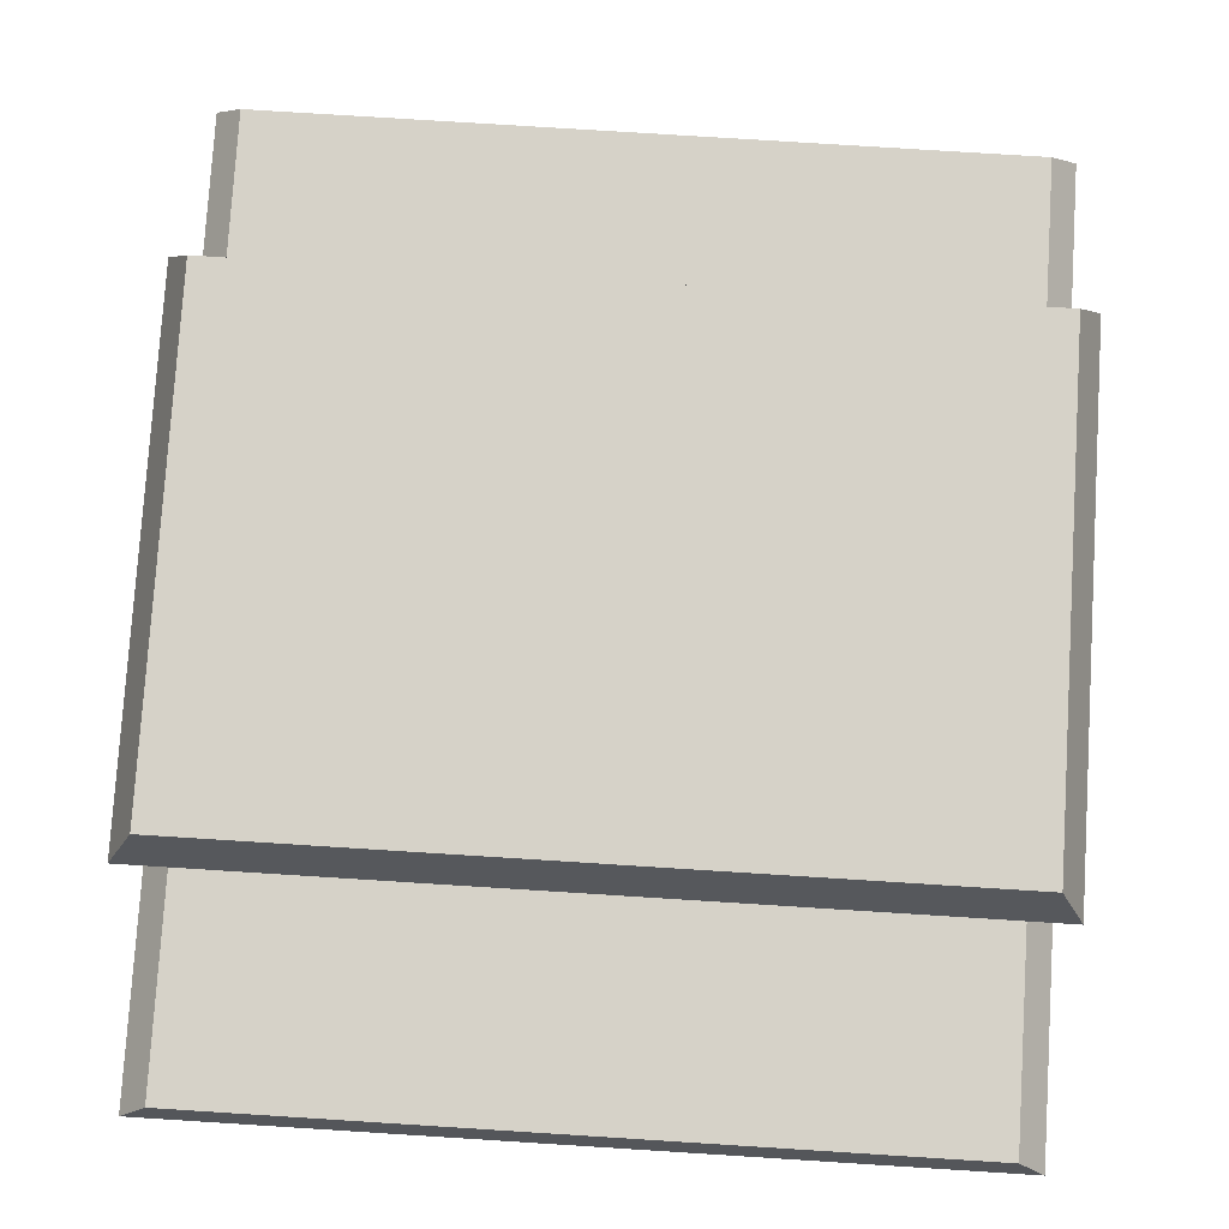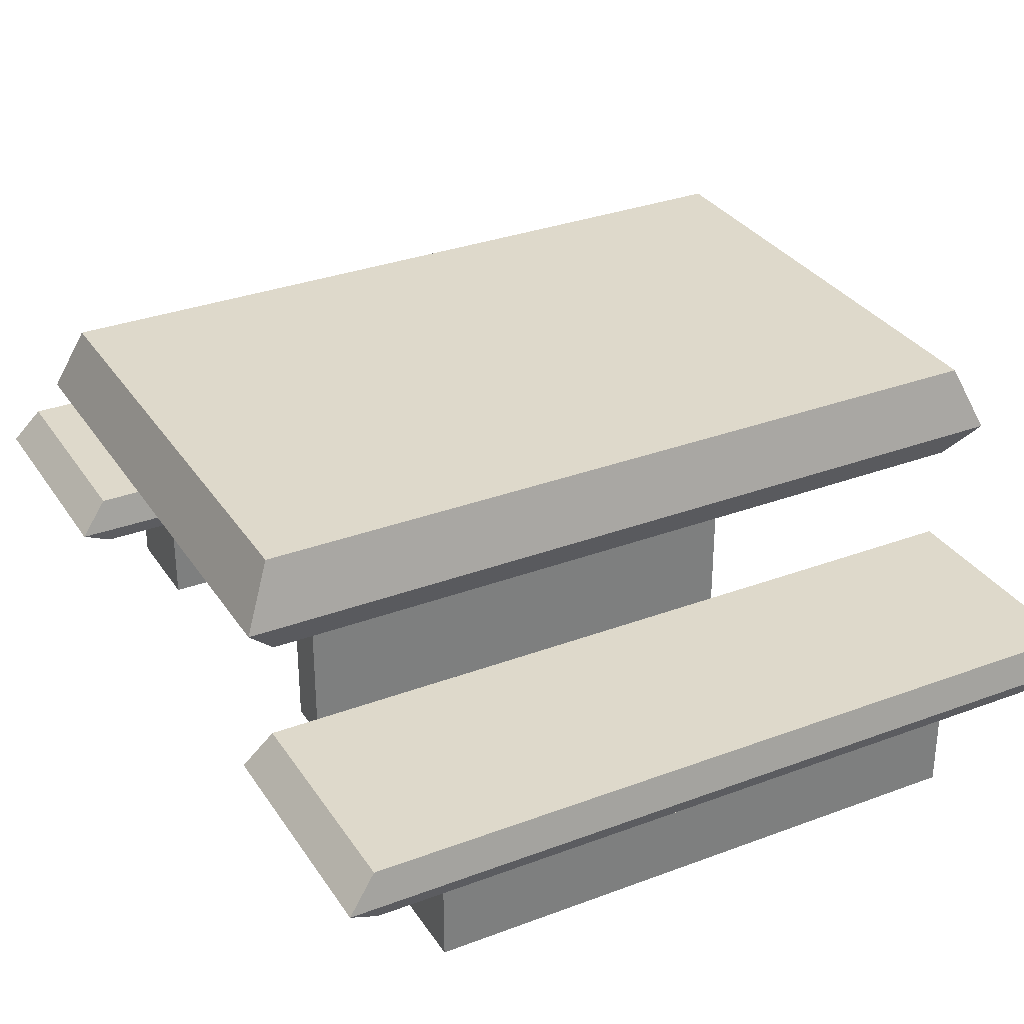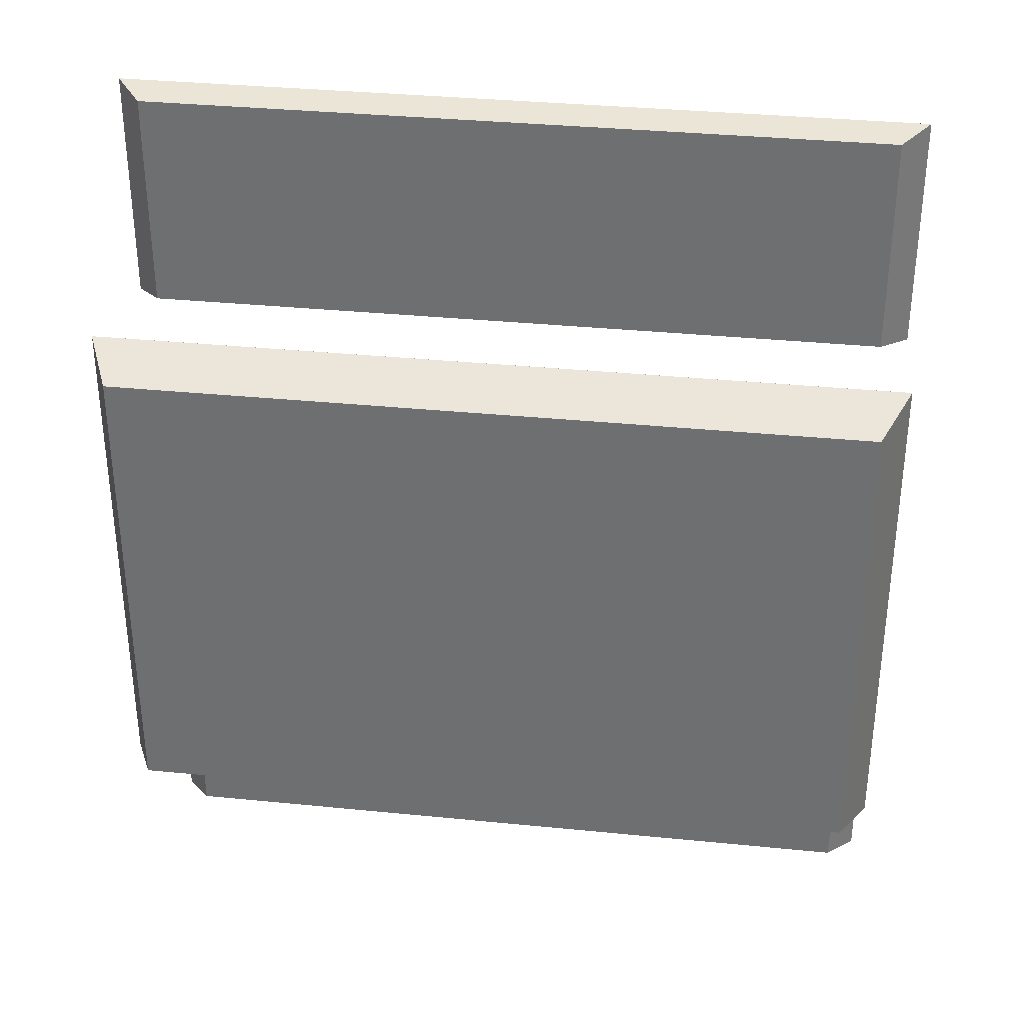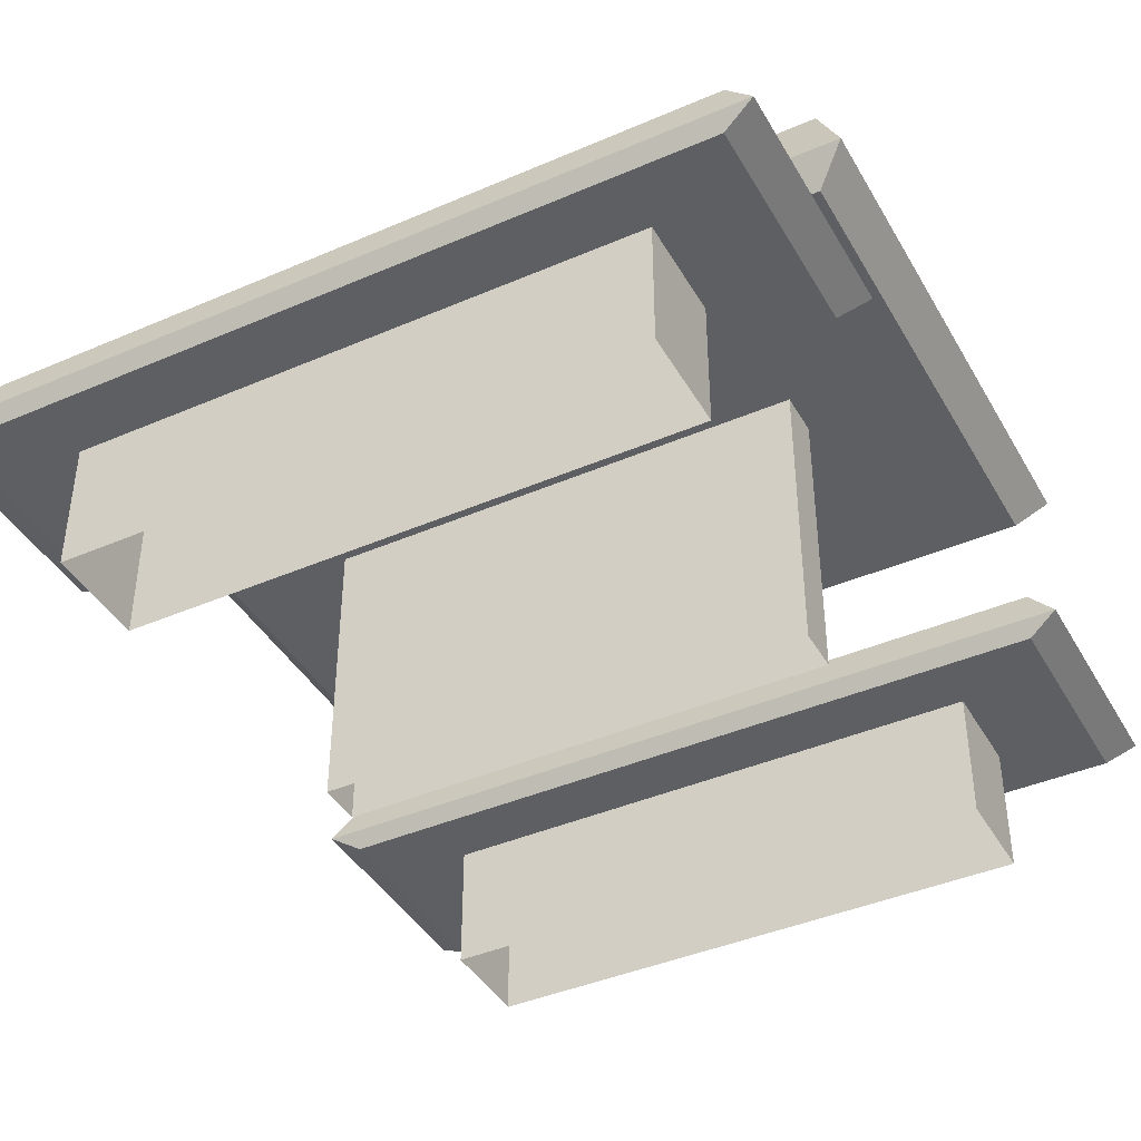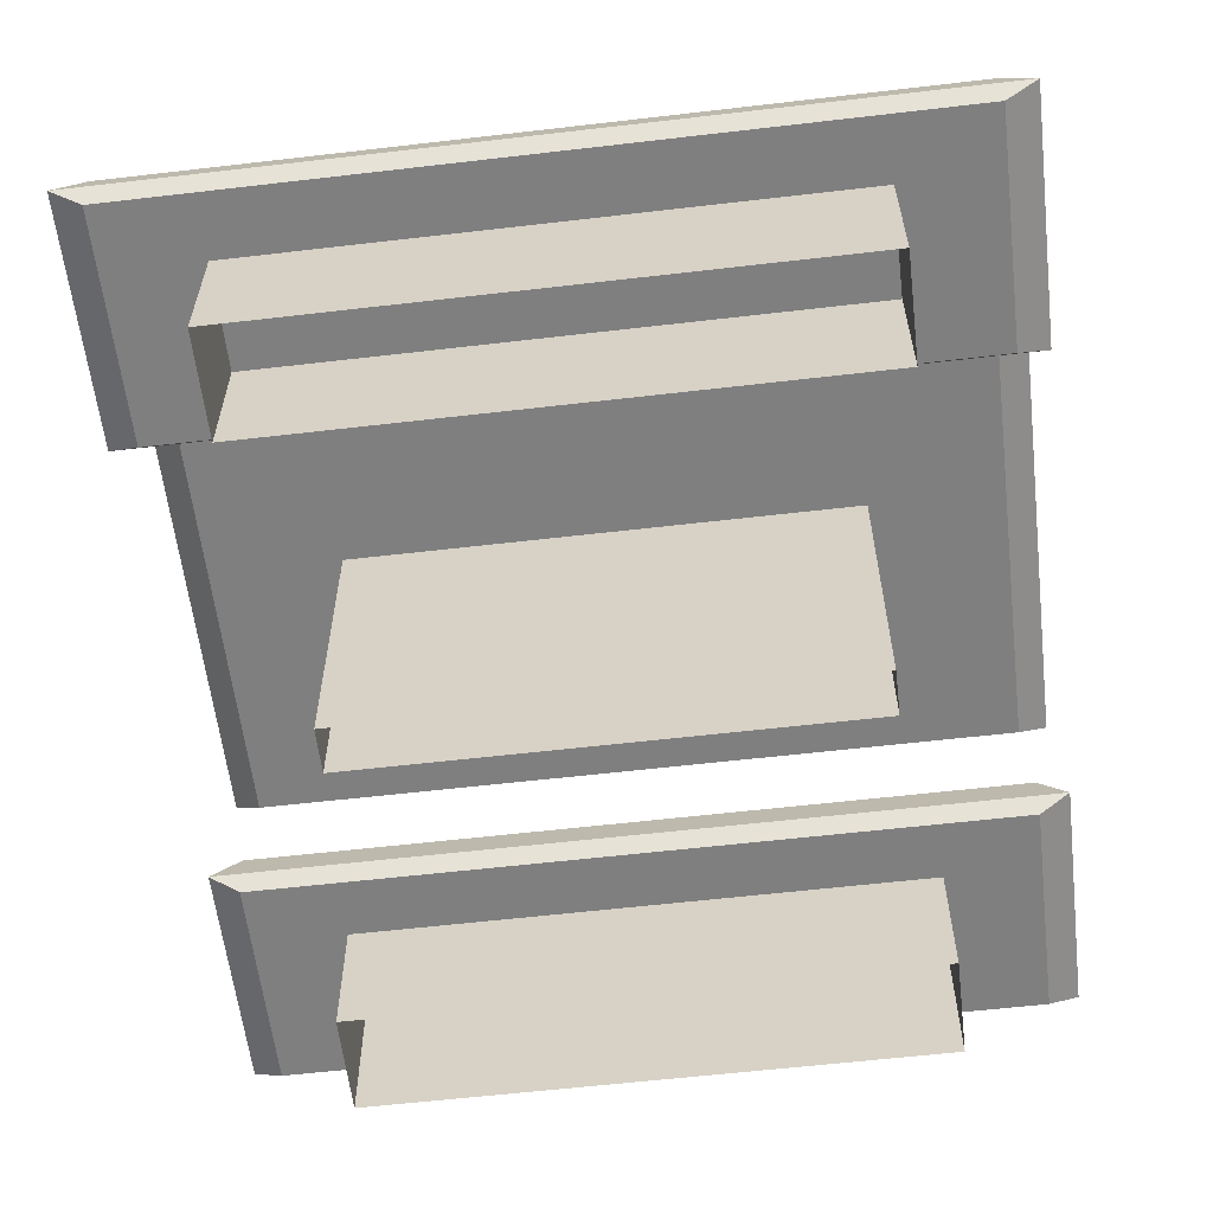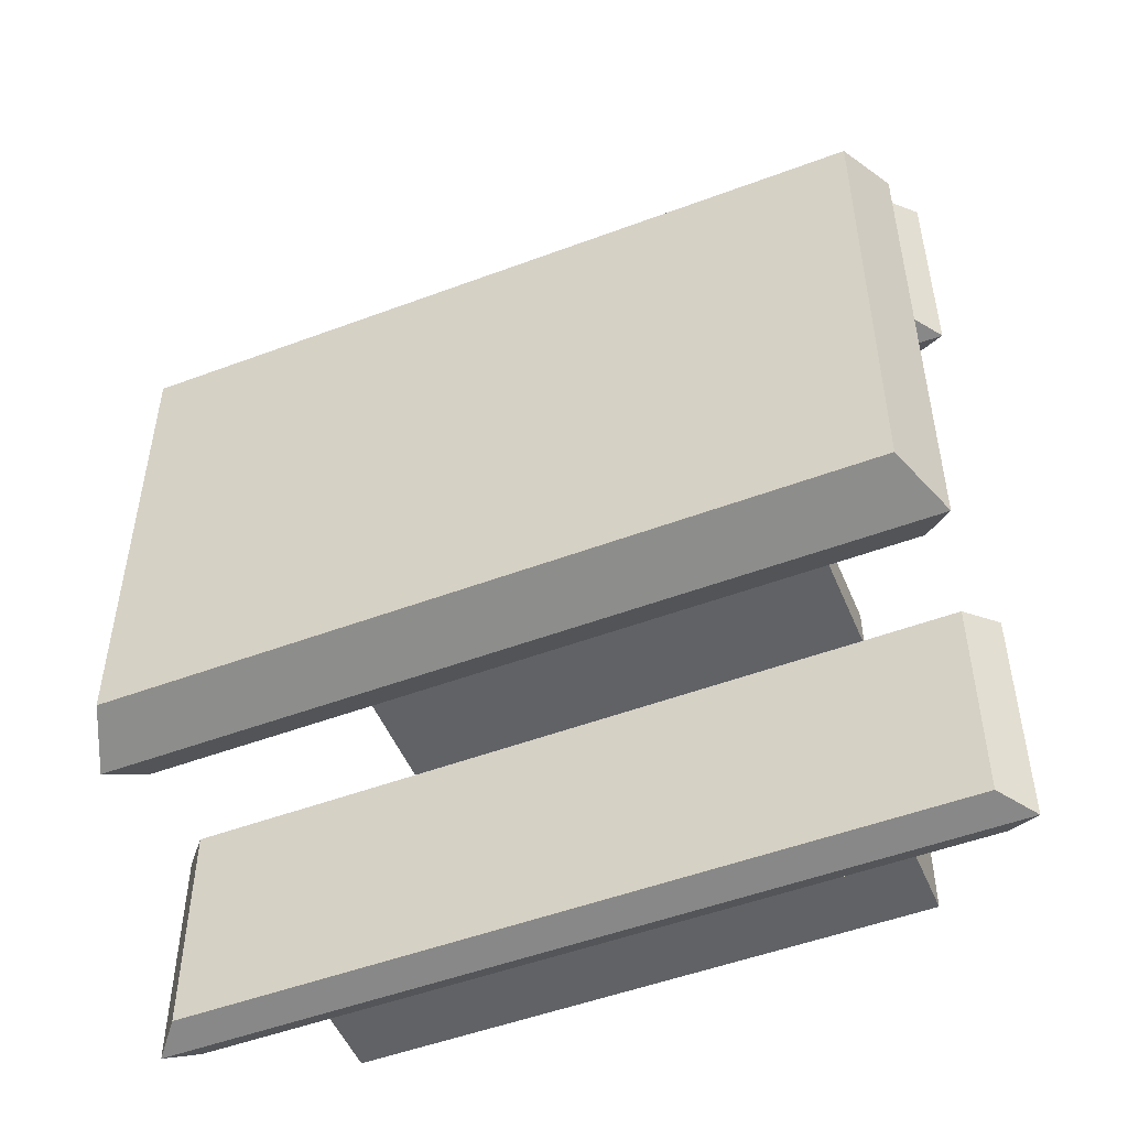
<metadata>
{"format":"obj","ext":"obj","renderer":"f3d","projection":"perspective","resolution":1024,"background":"white","views":[{"elev":78.2,"azim":-176.4,"up":"+Y"},{"elev":31.8,"azim":152.1,"up":"+Y"},{"elev":34.4,"azim":-172.3,"up":"+Z"},{"elev":-41.5,"azim":27.6,"up":"+Y"},{"elev":-59.8,"azim":-173.2,"up":"+Y"},{"elev":-50.6,"azim":-157.7,"up":"+Z"}]}
</metadata>
<code>
o Cafeteria_Table
v -0.9056 0.9211 0.5914
v -0.9056 0.9211 -0.5914
v 0.9056 0.9211 0.5914
v 0.9056 0.9211 -0.5914
v -0.9721 0.7693 0.6348
v -0.9721 0.7693 -0.6348
v 0.9721 0.7693 0.6348
v 0.9721 0.7693 -0.6348
v -0.5911 0.6894 0.05413
v -0.5911 0.6894 -0.05413
v 0.5911 0.6894 -0.05413
v 0.5911 0.6894 0.05413
v -0.8989 0.6894 0.587
v -0.8989 0.6894 -0.587
v 0.8989 0.6894 -0.587
v 0.8989 0.6894 0.587
v -0.5911 -0.01317 0.05413
v -0.5911 -0.01317 -0.05413
v 0.5911 -0.01317 -0.05413
v 0.5911 -0.01317 0.05413
v -0.9056 0.4422 1.101
v -0.9056 0.4422 0.5629
v 0.9056 0.4422 1.101
v 0.9056 0.4422 0.5629
v -0.9721 0.3621 1.12
v -0.9721 0.3621 0.5432
v 0.9721 0.3621 1.12
v 0.9721 0.3621 0.5432
v -0.6768 0.3201 0.9535
v -0.6768 0.3201 0.71
v 0.6768 0.3201 0.71
v 0.6768 0.3201 0.9535
v -0.9056 0.4422 -1.101
v -0.9056 0.4422 -0.5629
v 0.9056 0.4422 -1.101
v 0.9056 0.4422 -0.5629
v -0.9721 0.3621 -1.12
v -0.9721 0.3621 -0.5432
v 0.9721 0.3621 -1.12
v 0.9721 0.3621 -0.5432
v -0.6768 0.3201 -0.9535
v -0.6768 0.3201 -0.71
v 0.6768 0.3201 -0.71
v 0.6768 0.3201 -0.9535
v -0.8989 0.3201 1.099
v -0.8989 0.3201 0.5649
v 0.8989 0.3201 0.5649
v 0.8989 0.3201 1.099
v -0.8989 0.3201 -1.099
v -0.8989 0.3201 -0.5649
v 0.8989 0.3201 -0.5649
v 0.8989 0.3201 -1.099
v -0.6768 0.005306 0.9535
v -0.6768 0.005306 0.71
v 0.6768 0.005306 0.71
v 0.6768 0.005306 0.9535
v -0.6768 0.005306 -0.9535
v -0.6768 0.005306 -0.71
v 0.6768 0.005306 -0.71
v 0.6768 0.005306 -0.9535
f 1 3 4 2
f 7 5 13 16
f 1 2 6 5
f 4 3 7 8
f 3 1 5 7
f 2 4 8 6
f 10 11 19 18
f 5 6 14 13
f 6 8 15 14
f 8 7 16 15
f 10 9 13 14
f 12 11 15 16
f 9 12 16 13
f 11 10 14 15
f 11 12 20 19
f 12 9 17 20
f 9 10 18 17
f 21 23 24 22
f 27 25 45 48
f 21 22 26 25
f 24 23 27 28
f 23 21 25 27
f 22 24 28 26
f 42 41 57 58
f 25 26 46 45
f 26 28 47 46
f 28 27 48 47
f 33 34 36 35
f 39 52 49 37
f 33 37 38 34
f 36 40 39 35
f 35 39 37 33
f 34 38 40 36
f 41 44 60 57
f 37 49 50 38
f 38 50 51 40
f 40 51 52 39
f 30 29 45 46
f 32 31 47 48
f 29 32 48 45
f 31 30 46 47
f 41 42 50 49
f 43 44 52 51
f 44 41 49 52
f 42 43 51 50
f 32 29 53 56
f 29 30 54 53
f 43 42 58 59
f 44 43 59 60
f 30 31 55 54
f 31 32 56 55

</code>
